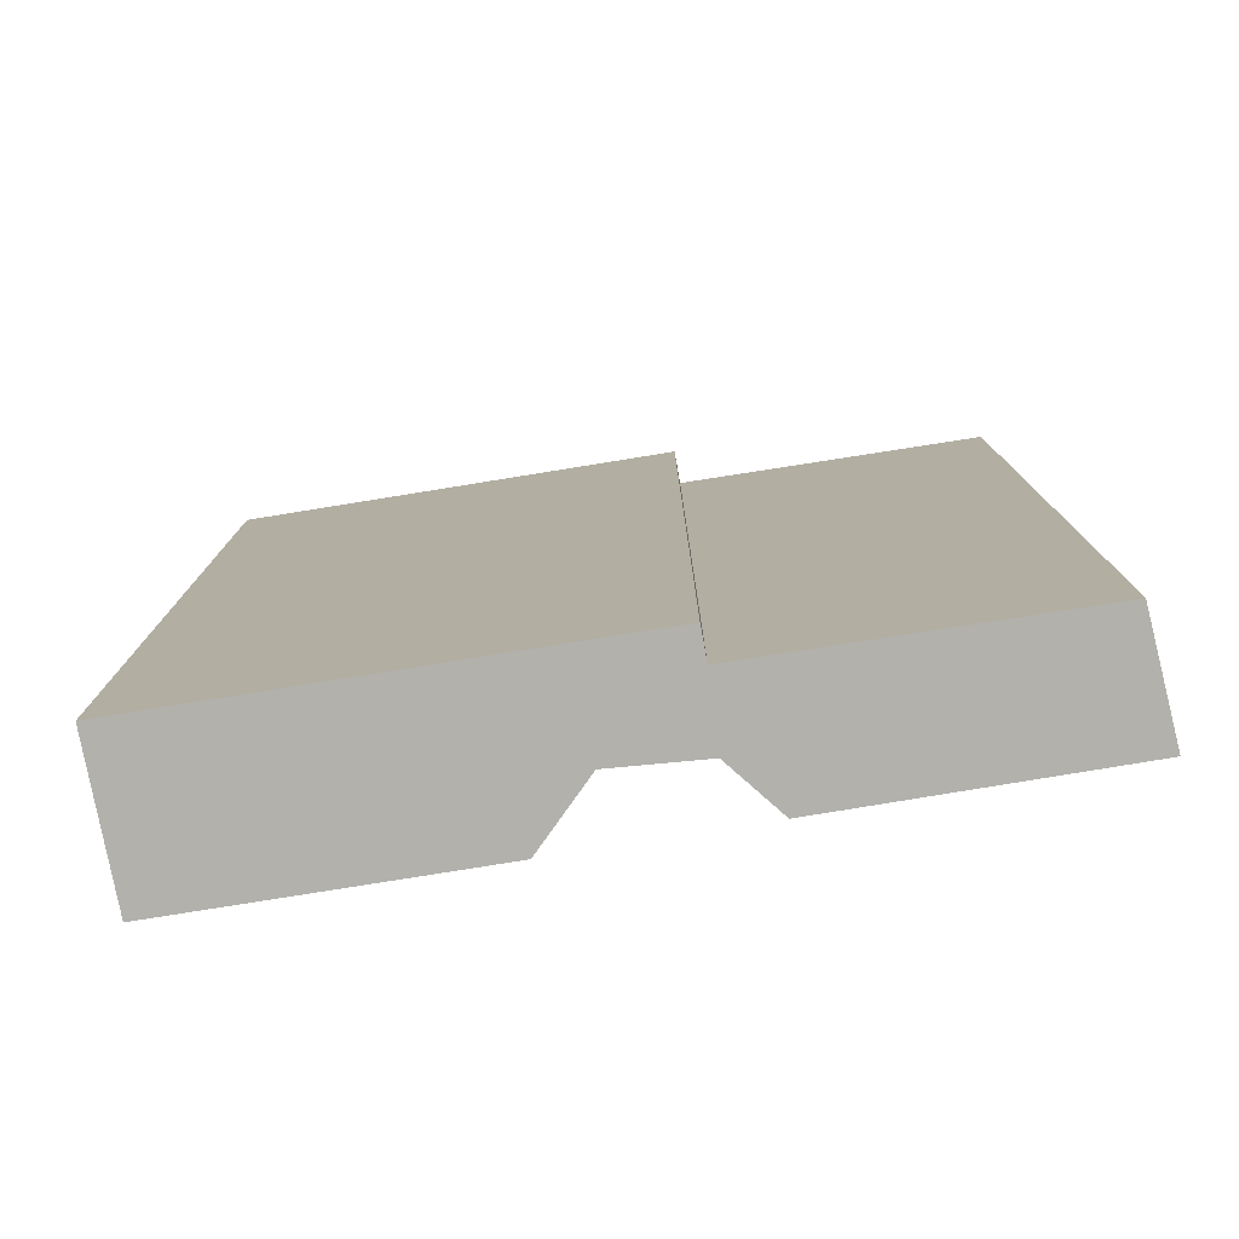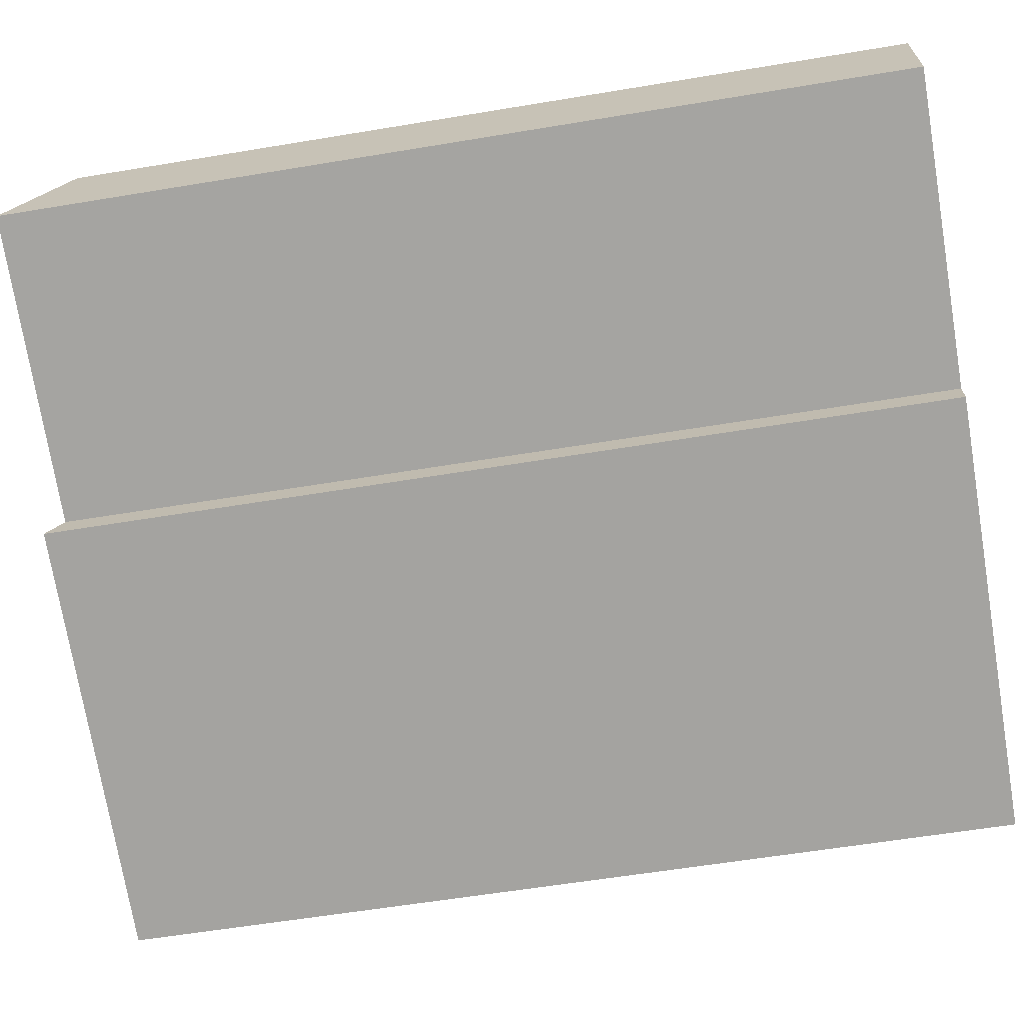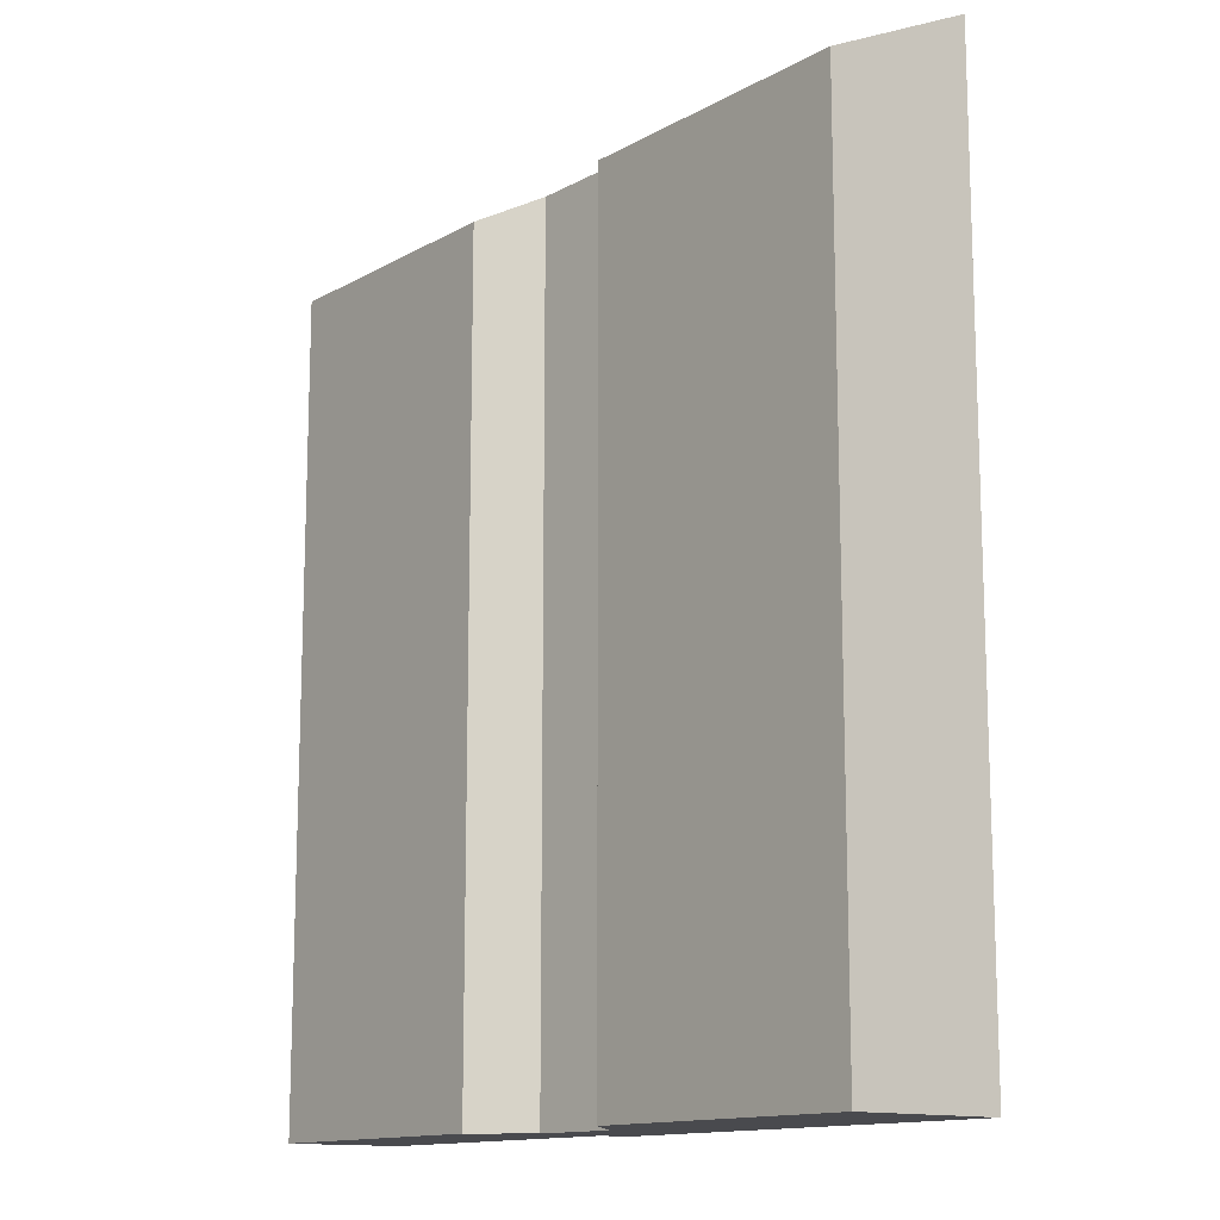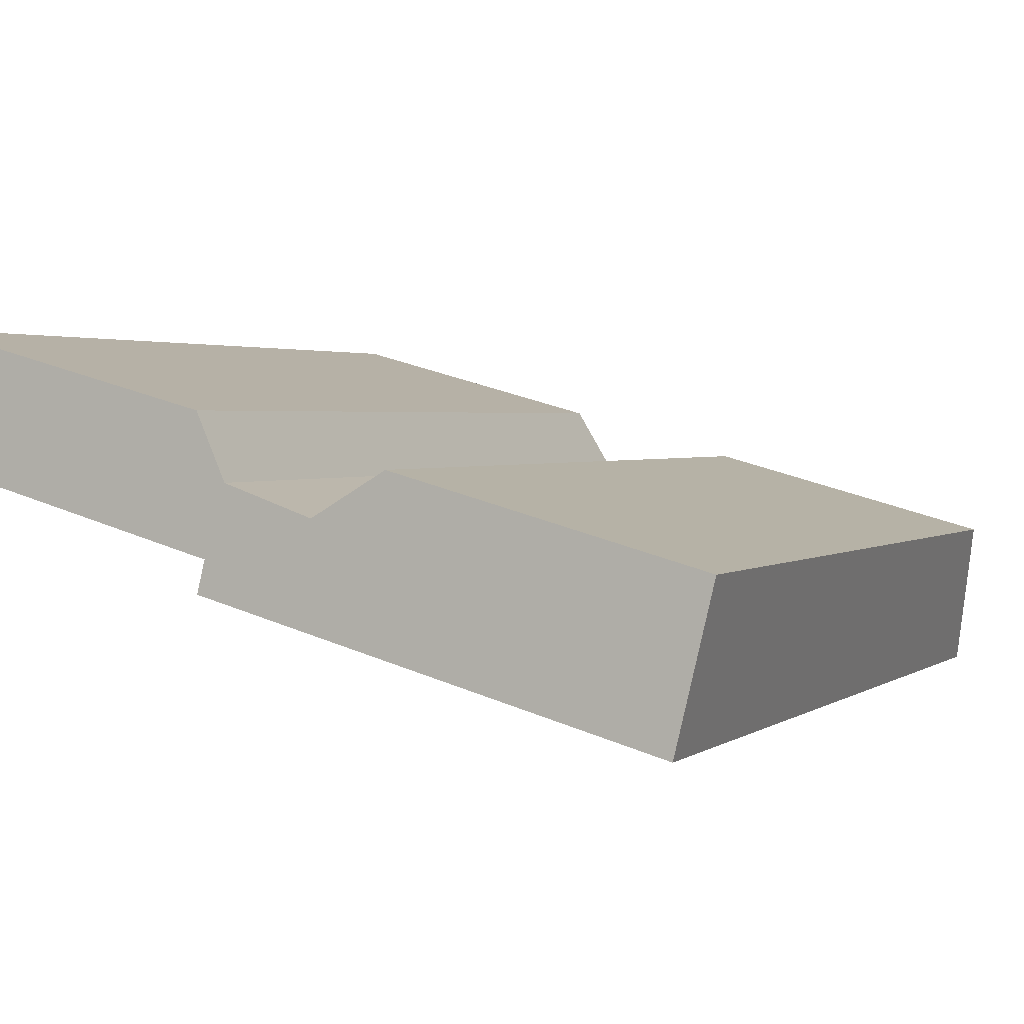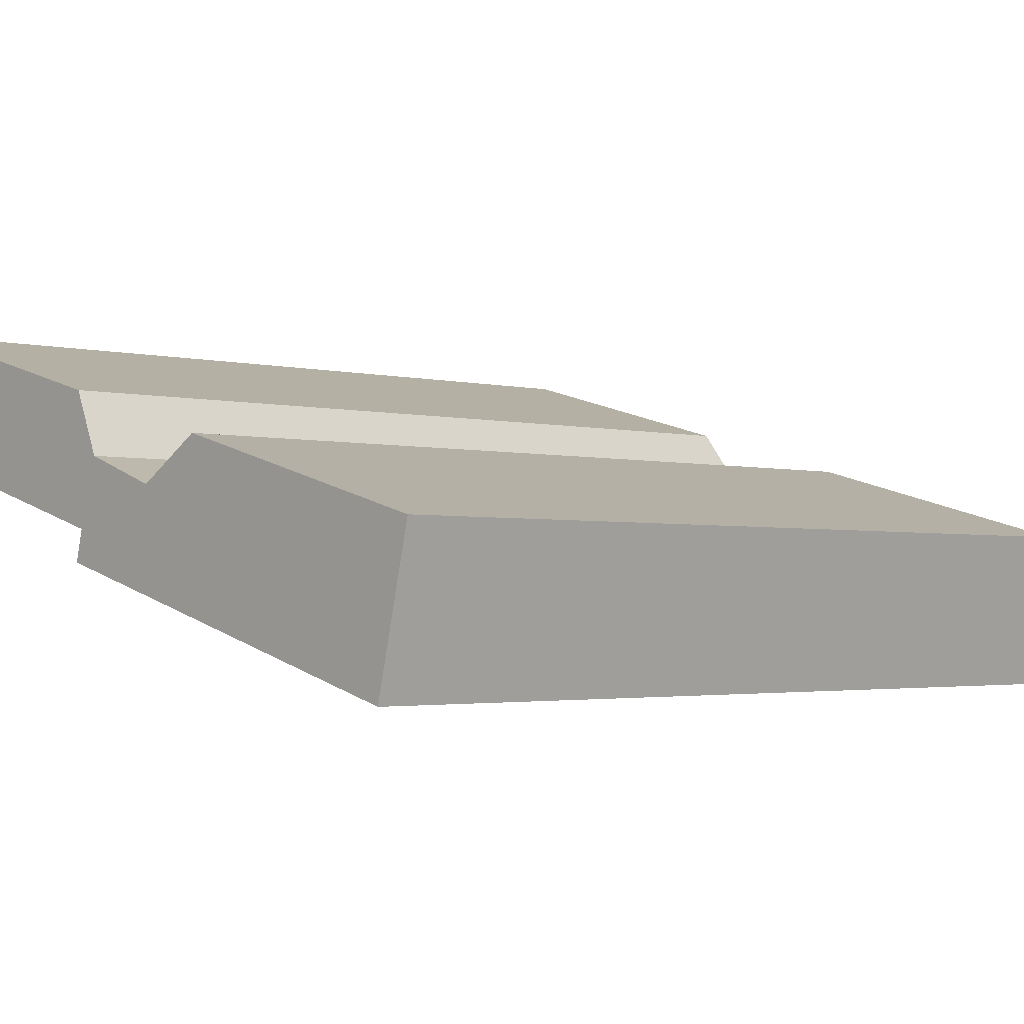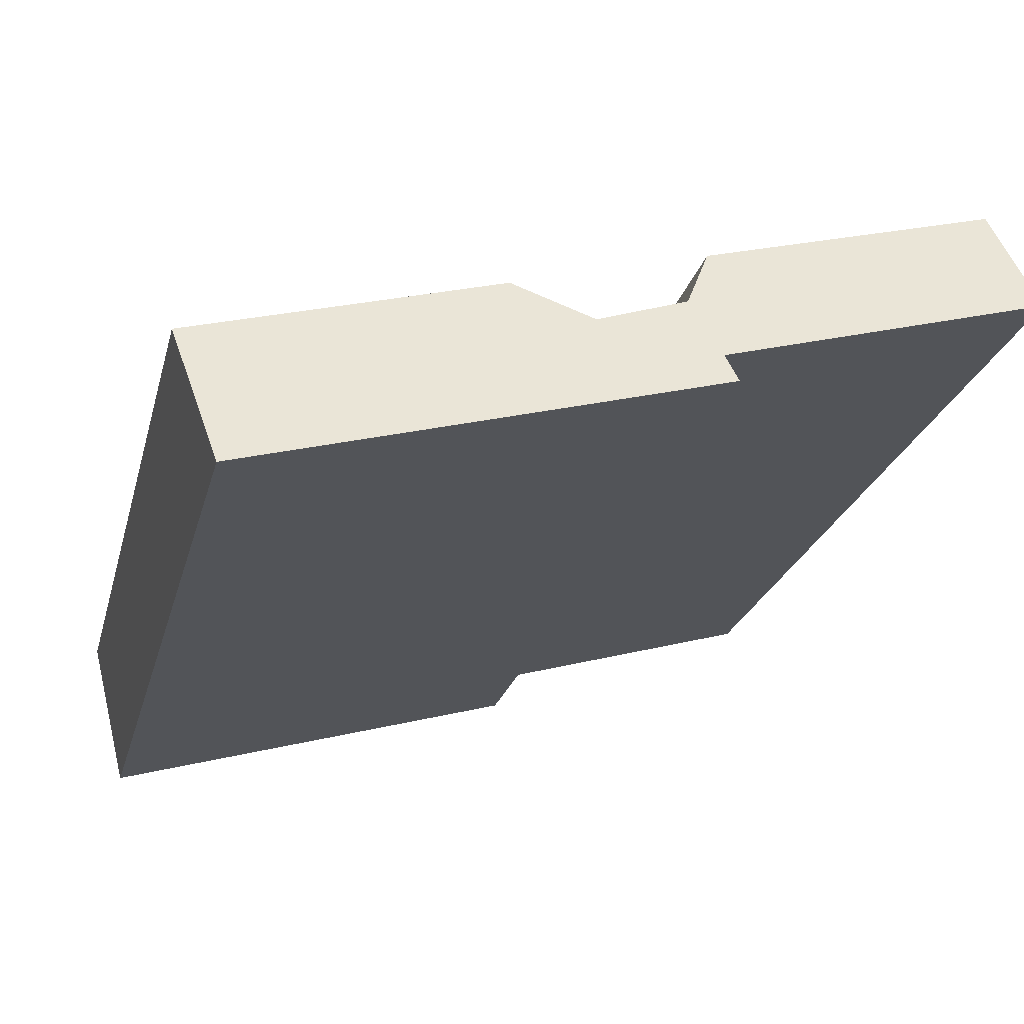
<metadata>
{"format":"obj","ext":"obj","renderer":"f3d","projection":"perspective","resolution":1024,"background":"white","views":[{"elev":-78.9,"azim":-155.6,"up":"+Y"},{"elev":-58.3,"azim":-80.2,"up":"+Z"},{"elev":-13.4,"azim":66.5,"up":"+Y"},{"elev":2.2,"azim":24.5,"up":"+Z"},{"elev":-2.4,"azim":47.6,"up":"+Z"},{"elev":-22.5,"azim":166.6,"up":"+Z"}]}
</metadata>
<code>
v  0.293 11.7 1.621
v  4.19 12.49 -1.167
v  0 12.49 7.645e-16
v  4.089 11.69 0.603
v  4.47 12.04 -0.253
v  10.12 12.69 -3.234
v  4.084 12.7 -1.589
v  5.635 12.07 -0.655
v  6.61 11.69 -0.082
v  10.62 11.68 -1.175
v  10.12 1.98e-16 -3.234
v  10.62 7.195e-17 -1.175
v  4.084 9.73e-17 -1.589
v  4.19 7.146e-17 -1.167
v  0 0 0
v  0.293 -9.926e-17 1.621
v  4.089 -3.692e-17 0.603
v  6.61 5.021e-18 -0.082
v  5.635 4.011e-17 -0.655
v  4.47 1.549e-17 -0.253
g defaultobject
f 1 2 3
f 2 1 4
f 2 4 5
f 2 6 7
f 6 2 5
f 6 5 8
f 6 8 9
f 6 9 10
f 10 11 6
f 11 10 12
f 6 13 7
f 13 6 11
f 14 3 2
f 3 14 15
f 13 2 7
f 2 13 14
f 15 1 3
f 1 15 16
f 16 4 1
f 4 16 17
f 18 10 9
f 10 18 12
f 5 19 8
f 19 5 20
f 4 20 5
f 20 4 17
f 19 9 8
f 9 19 18
f 11 14 13
f 14 11 20
f 20 11 19
f 19 11 18
f 18 11 12
f 14 16 15
f 16 14 17
f 17 14 20

</code>
